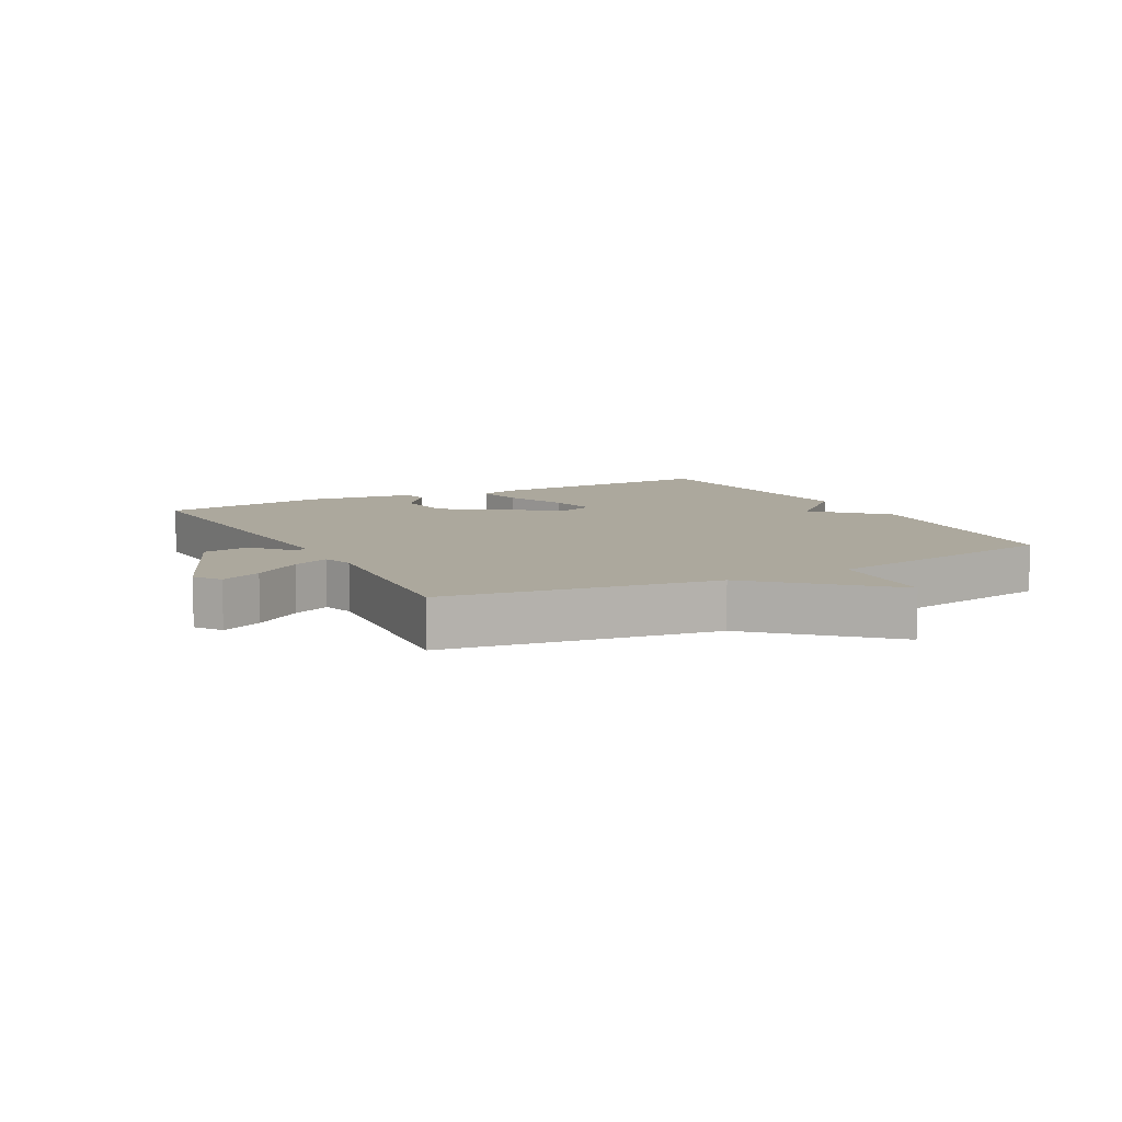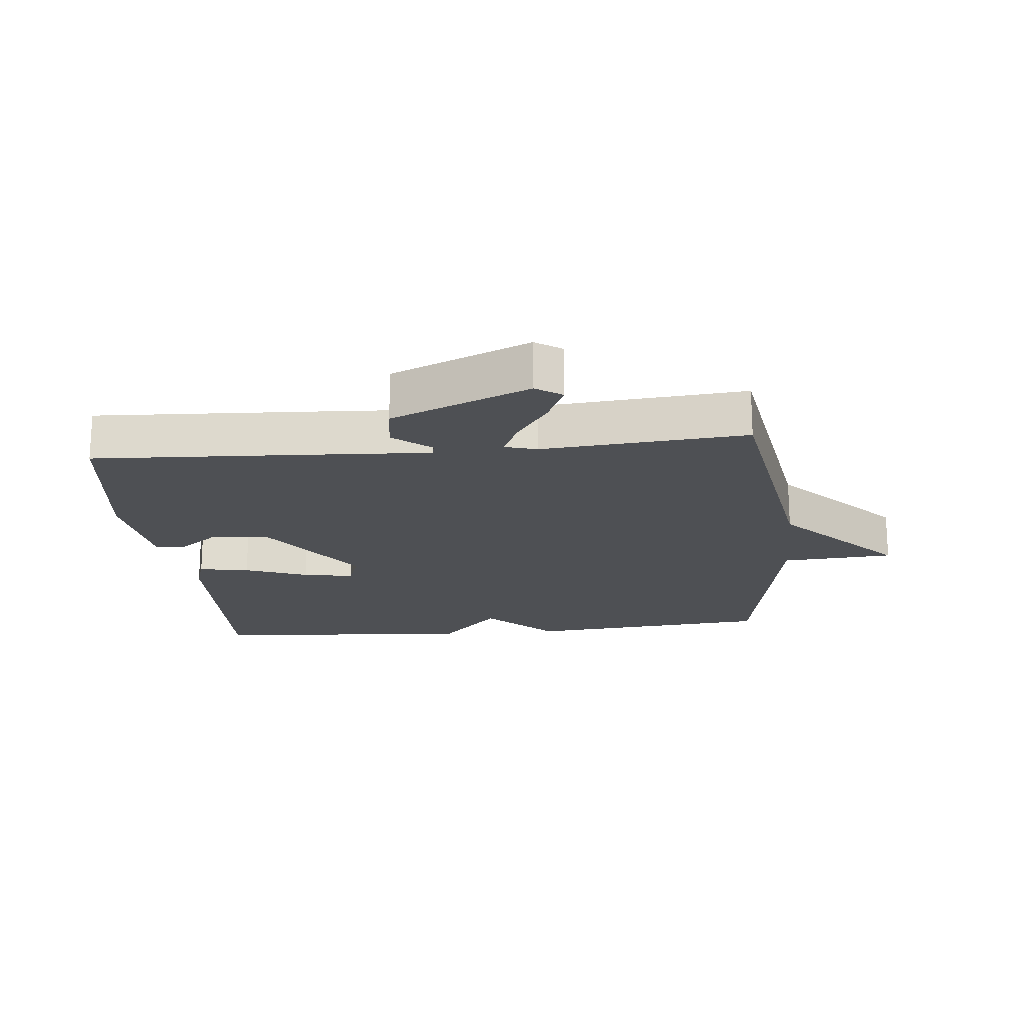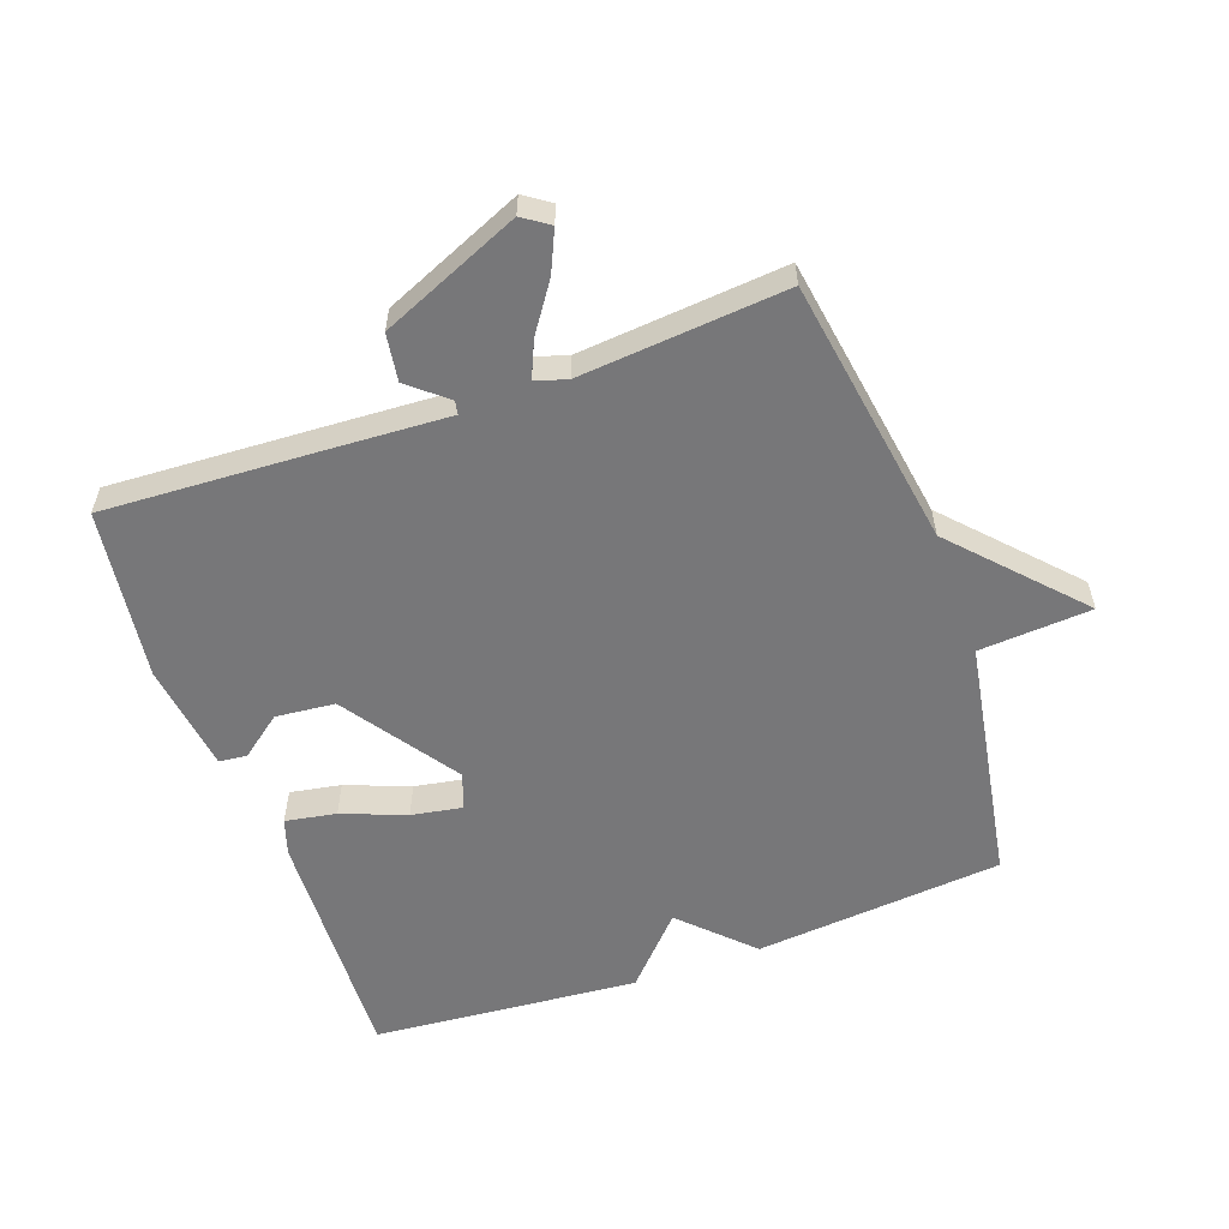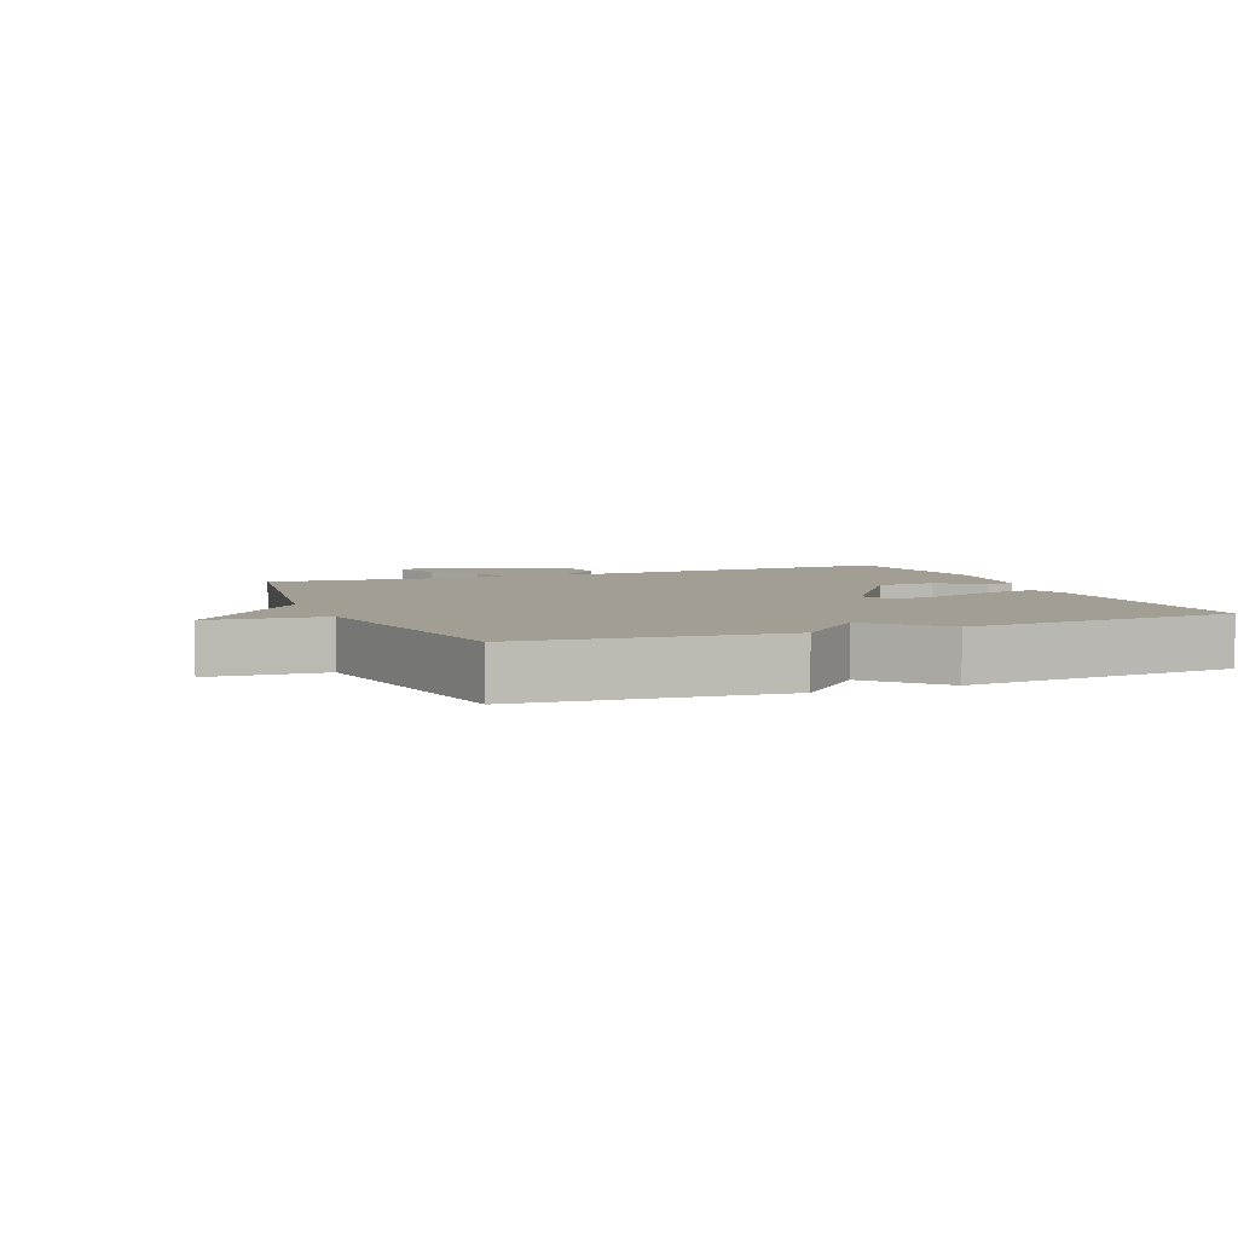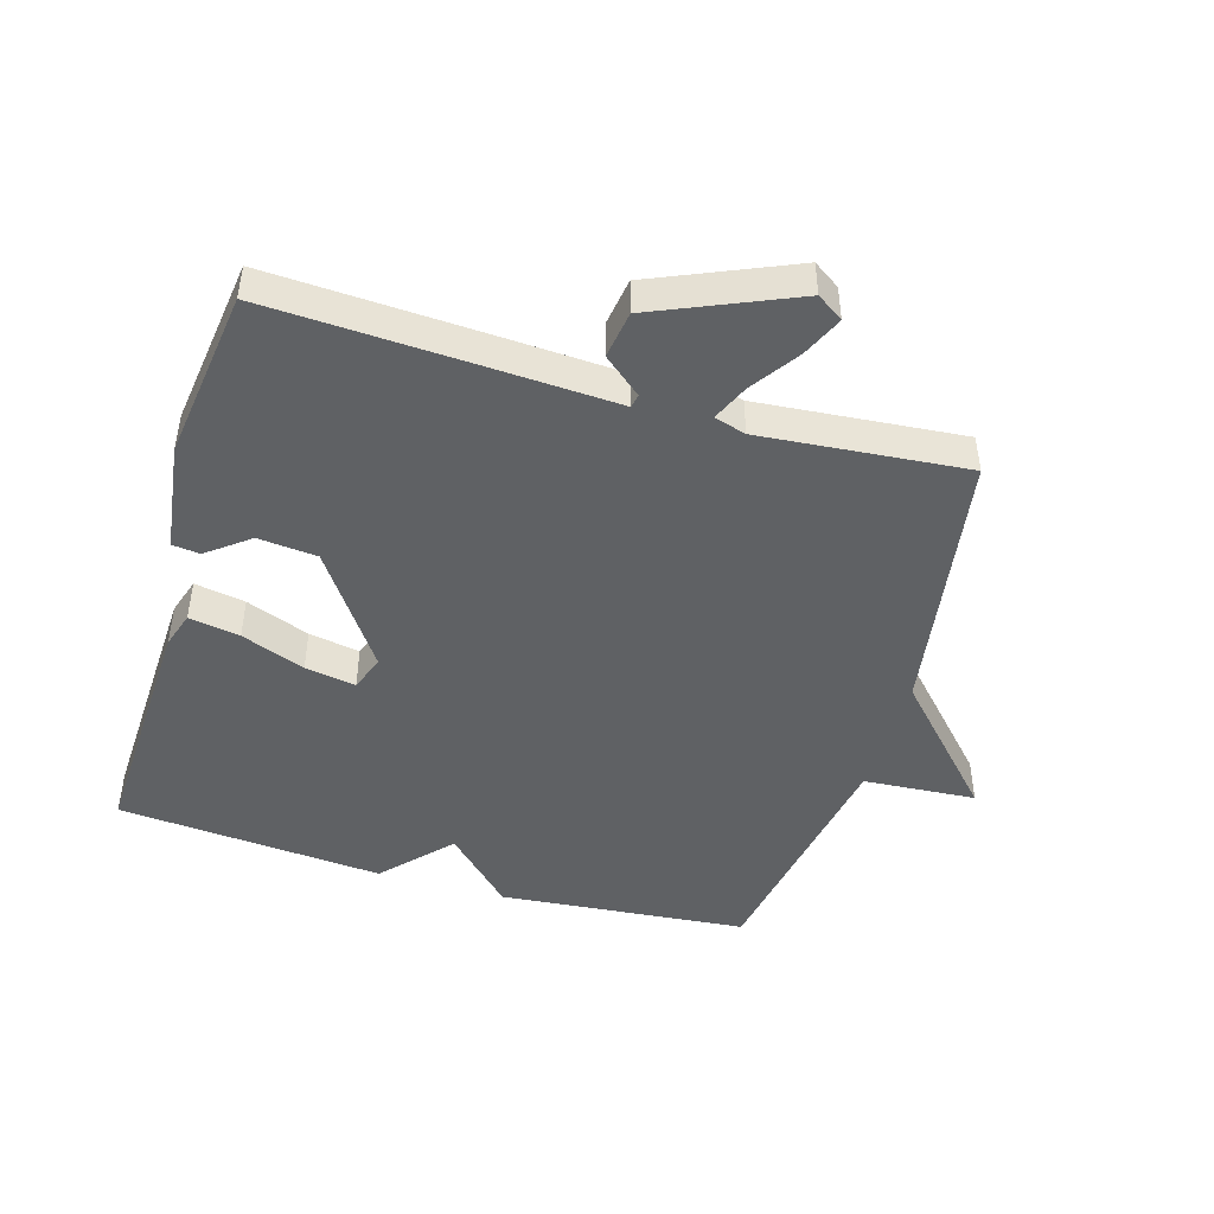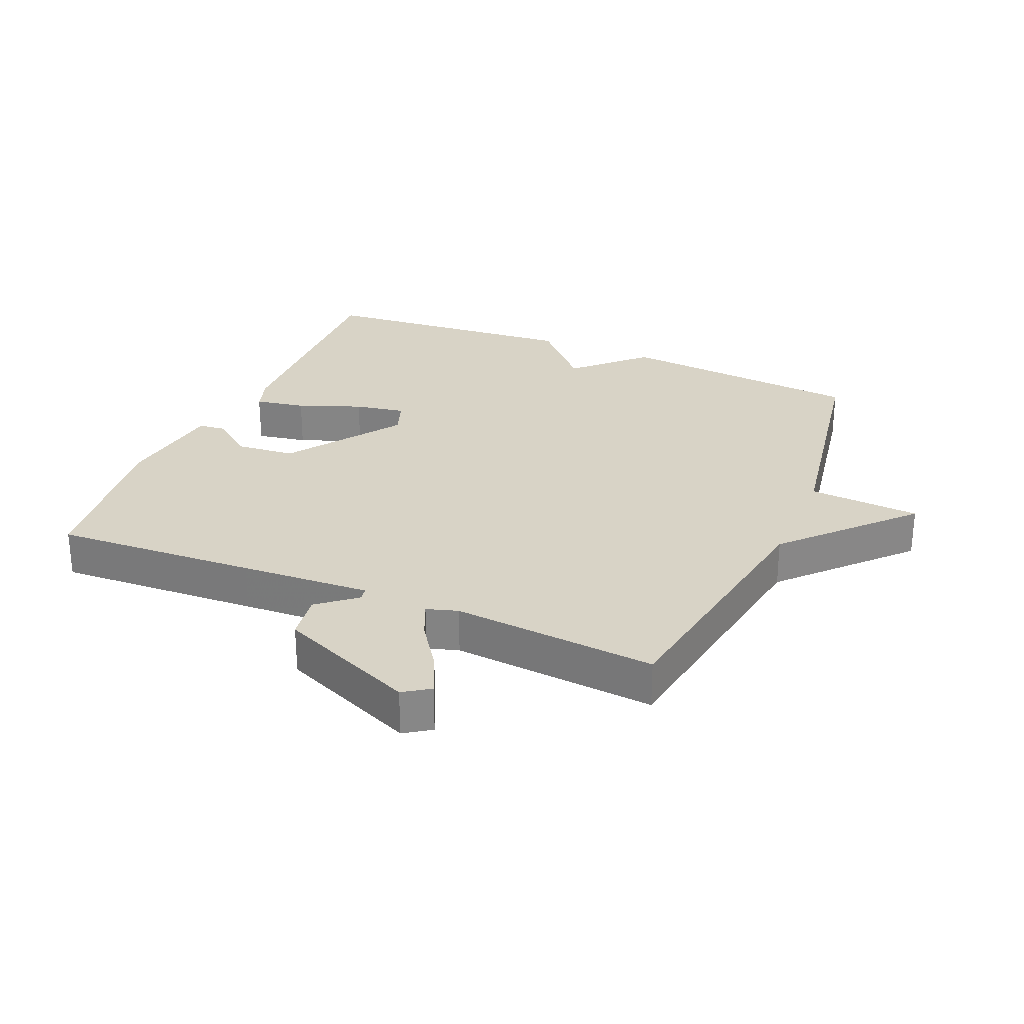
<metadata>
{"format":"obj","ext":"obj","renderer":"f3d","projection":"perspective","resolution":1024,"background":"white","views":[{"elev":8.6,"azim":-118.3,"up":"+Y"},{"elev":-19.0,"azim":-174.3,"up":"+Y"},{"elev":-57.2,"azim":-160.3,"up":"+Y"},{"elev":5.0,"azim":-21.9,"up":"+Y"},{"elev":-46.3,"azim":163.6,"up":"+Y"},{"elev":28.0,"azim":-156.9,"up":"+Y"}]}
</metadata>
<code>
v -0.5 0.07 0.5
v -0.114 0.07 0.535
v -0.01 0.07 0.432
v 0.086 0.07 0.535
v 0.5 0.07 0.5
v 0.485 0.07 0.123
v 0.467 0.07 0.067
v 0.388 0.07 0.081
v 0.289 0.07 0.119
v 0.21 0.07 0.133
v 0.19 0.07 0.077
v 0.312 0.07 -0.1
v 0.404 0.07 -0.109
v 0.469 0.07 -0.059
v 0.512 0.07 -0.064
v 0.535 0.07 -0.234
v 0.5 0.07 -0.5
v 0.182 0.07 -0.484
v -0.022 0.07 -0.473
v -0.026 0.07 -0.494
v 0.033 0.07 -0.543
v 0.022 0.07 -0.617
v -0.195 0.07 -0.71
v -0.236 0.07 -0.682
v -0.207 0.07 -0.618
v -0.156 0.07 -0.544
v -0.131 0.07 -0.487
v -0.18 0.07 -0.472
v -0.5 0.07 -0.5
v -0.566 0.07 -0.081
v -0.741 0.07 0.107
v -0.566 0.07 0.119
v -0.5 0 0.5
v -0.114 0 0.535
v -0.01 0 0.432
v 0.086 0 0.535
v 0.5 0 0.5
v 0.485 0 0.123
v 0.467 0 0.067
v 0.388 0 0.081
v 0.289 0 0.119
v 0.21 0 0.133
v 0.19 0 0.077
v 0.312 0 -0.1
v 0.404 0 -0.109
v 0.469 0 -0.059
v 0.512 0 -0.064
v 0.535 0 -0.234
v 0.5 0 -0.5
v 0.182 0 -0.484
v -0.022 0 -0.473
v -0.026 0 -0.494
v 0.033 0 -0.543
v 0.022 0 -0.617
v -0.195 0 -0.71
v -0.236 0 -0.682
v -0.207 0 -0.618
v -0.156 0 -0.544
v -0.131 0 -0.487
v -0.18 0 -0.472
v -0.5 0 -0.5
v -0.566 0 -0.081
v -0.741 0 0.107
v -0.566 0 0.119
f 30 31 32
f 1 2 3
f 32 1 3
f 30 32 3
f 29 30 3
f 28 29 3
f 27 28 3 4
f 24 25 26
f 23 24 26
f 22 23 26
f 21 22 26
f 20 21 26
f 19 20 26 27
f 17 18 19
f 16 17 19
f 15 16 19
f 14 15 19
f 13 14 19
f 12 13 19 27
f 11 12 27
f 10 11 27 4
f 7 8 9
f 6 7 9
f 5 6 9
f 4 5 9
f 4 9 10
f 64 63 62
f 35 34 33
f 35 33 64
f 35 64 62
f 35 62 61
f 35 61 60
f 36 35 60 59
f 58 57 56
f 58 56 55
f 58 55 54
f 58 54 53
f 58 53 52
f 59 58 52 51
f 51 50 49
f 51 49 48
f 51 48 47
f 51 47 46
f 51 46 45
f 59 51 45 44
f 59 44 43
f 36 59 43 42
f 41 40 39
f 41 39 38
f 41 38 37
f 41 37 36
f 42 41 36
f 1 33 34 2
f 2 34 35 3
f 3 35 36 4
f 4 36 37 5
f 5 37 38 6
f 6 38 39 7
f 7 39 40 8
f 8 40 41 9
f 9 41 42 10
f 10 42 43 11
f 11 43 44 12
f 12 44 45 13
f 13 45 46 14
f 14 46 47 15
f 15 47 48 16
f 16 48 49 17
f 17 49 50 18
f 18 50 51 19
f 19 51 52 20
f 20 52 53 21
f 21 53 54 22
f 22 54 55 23
f 23 55 56 24
f 24 56 57 25
f 25 57 58 26
f 26 58 59 27
f 27 59 60 28
f 28 60 61 29
f 29 61 62 30
f 30 62 63 31
f 31 63 64 32
f 32 64 33 1

</code>
